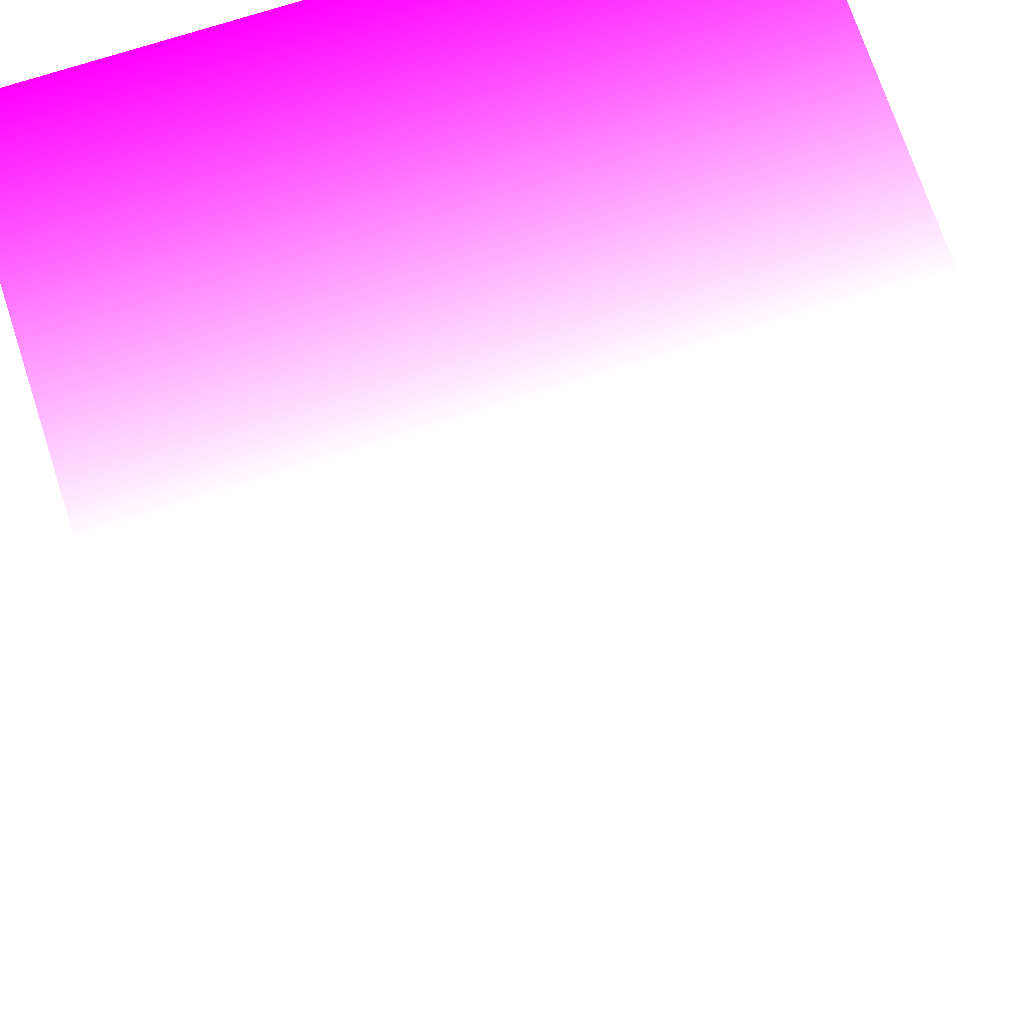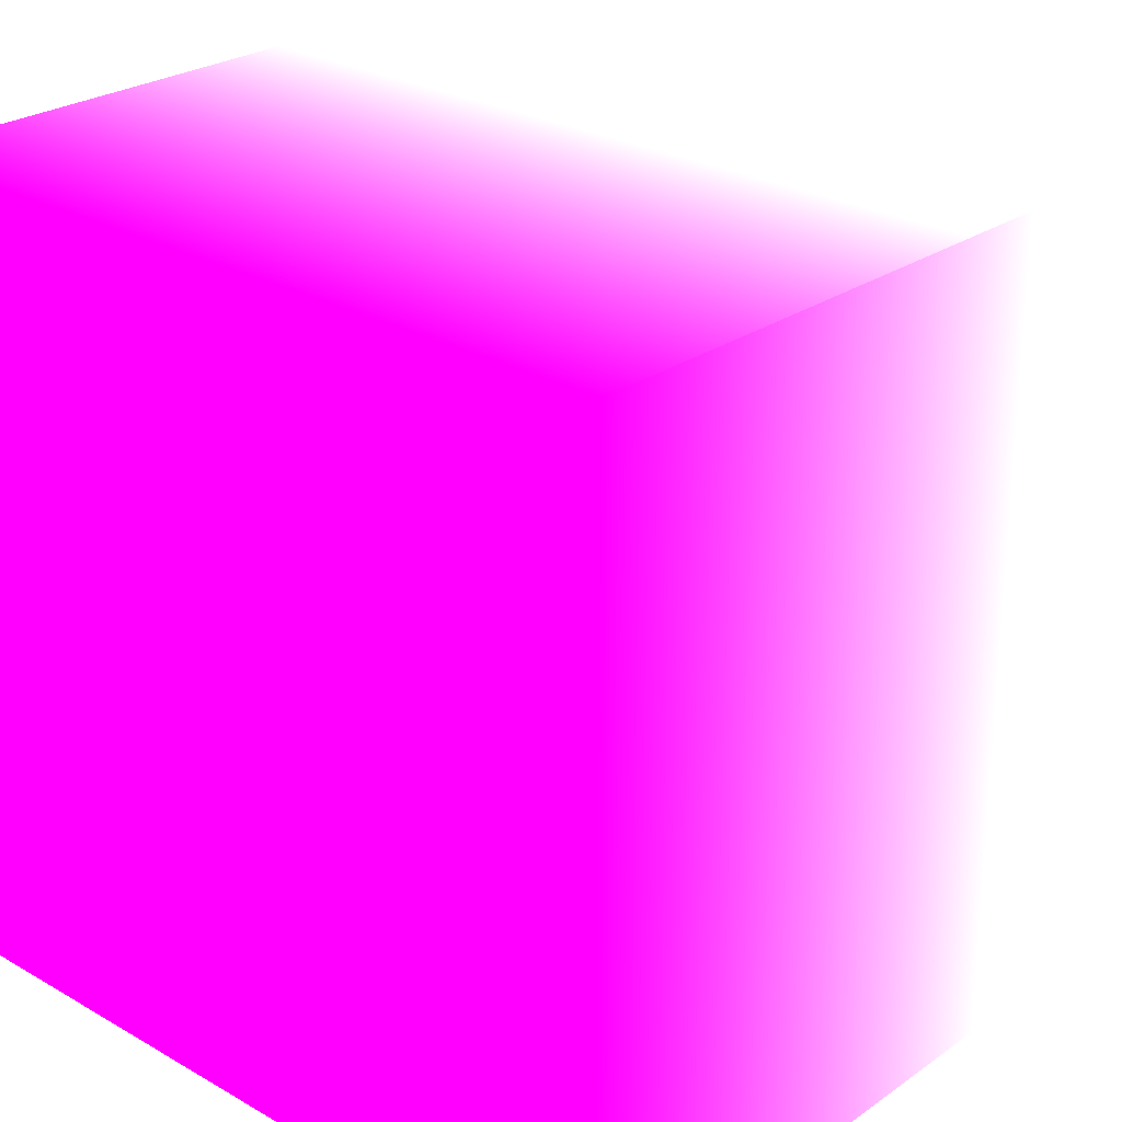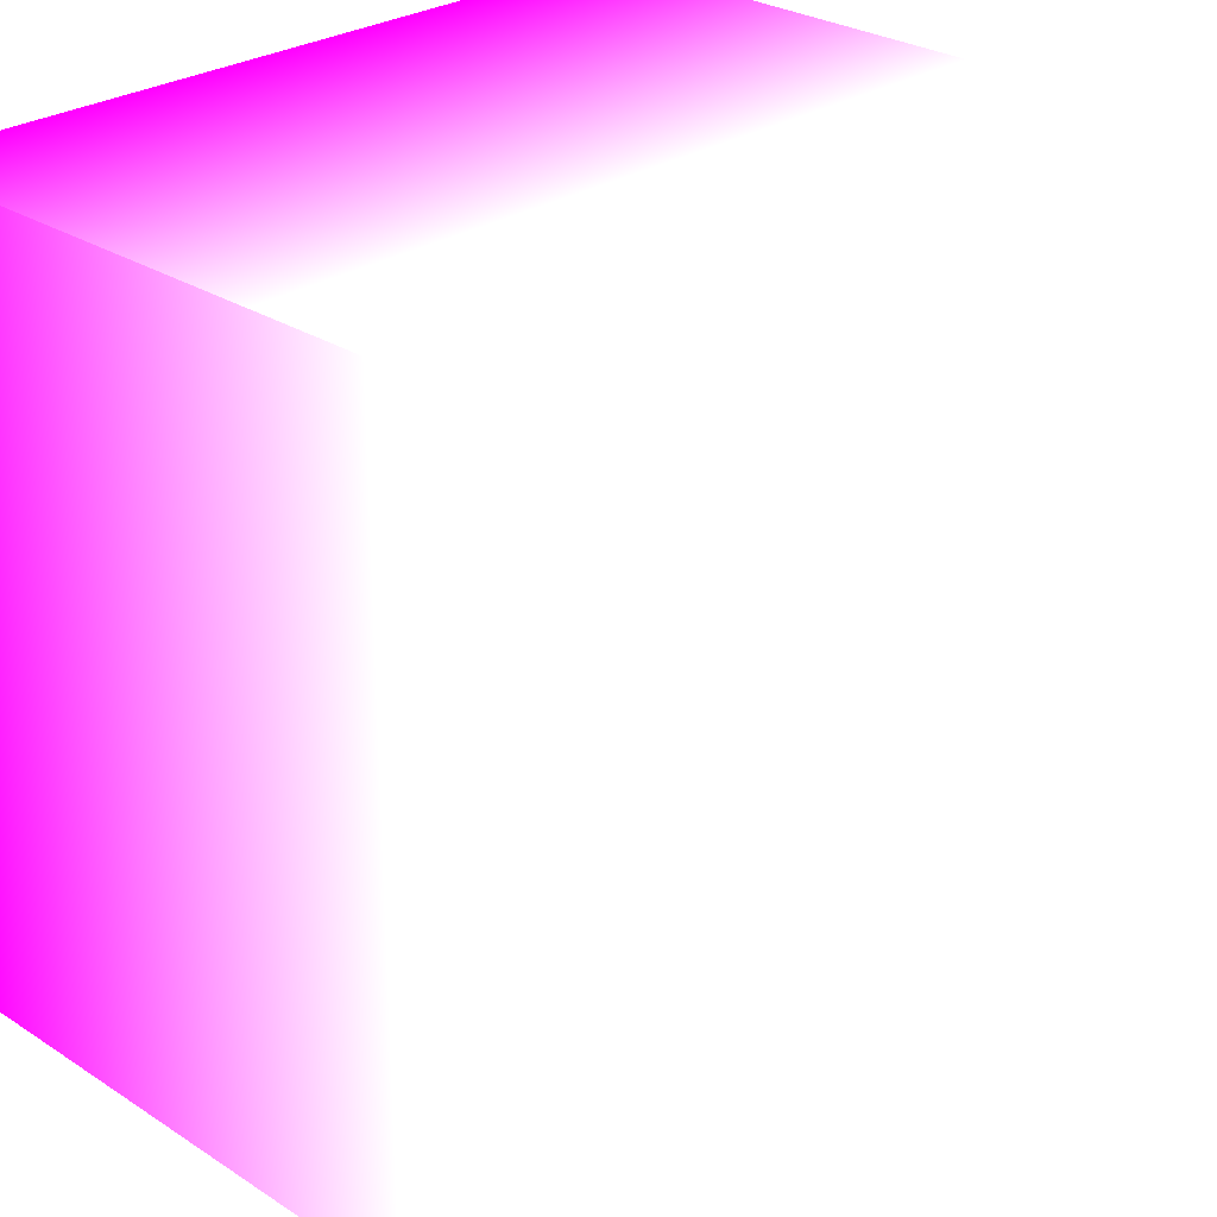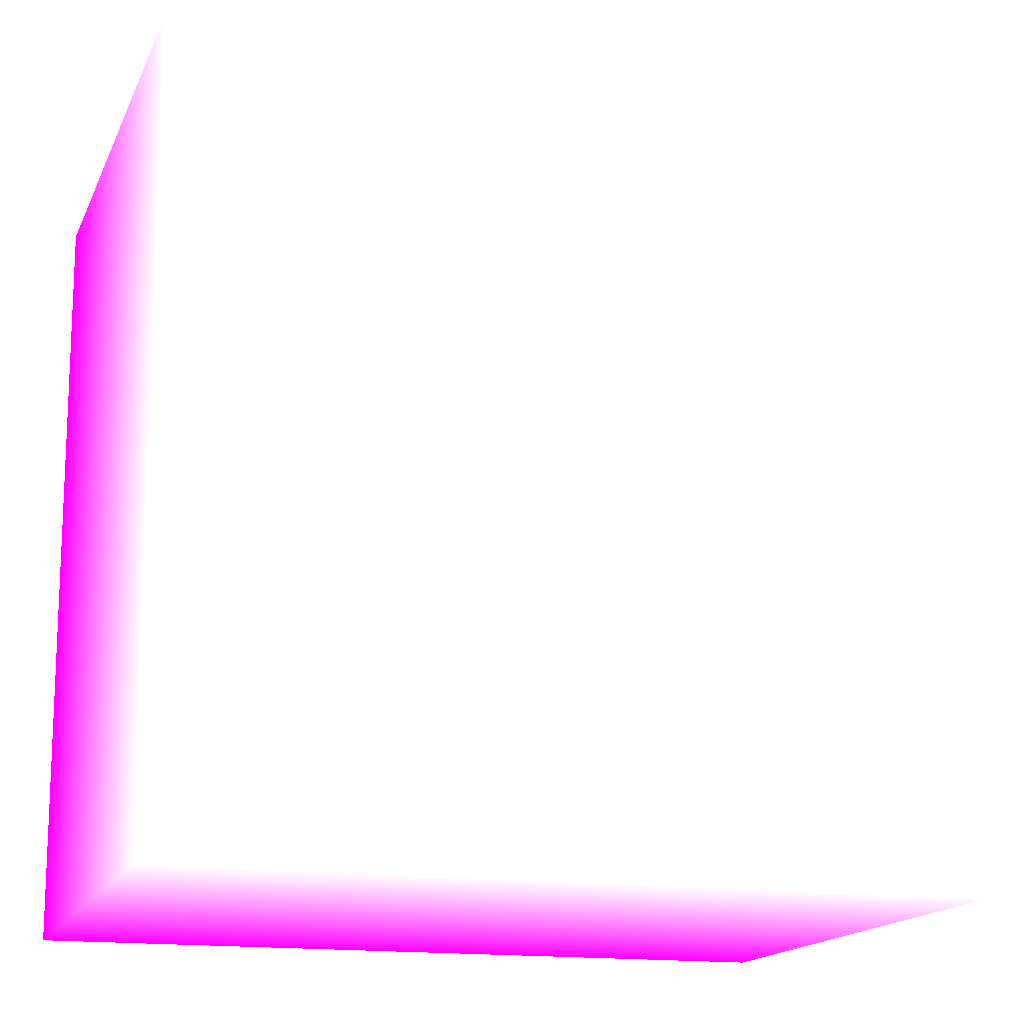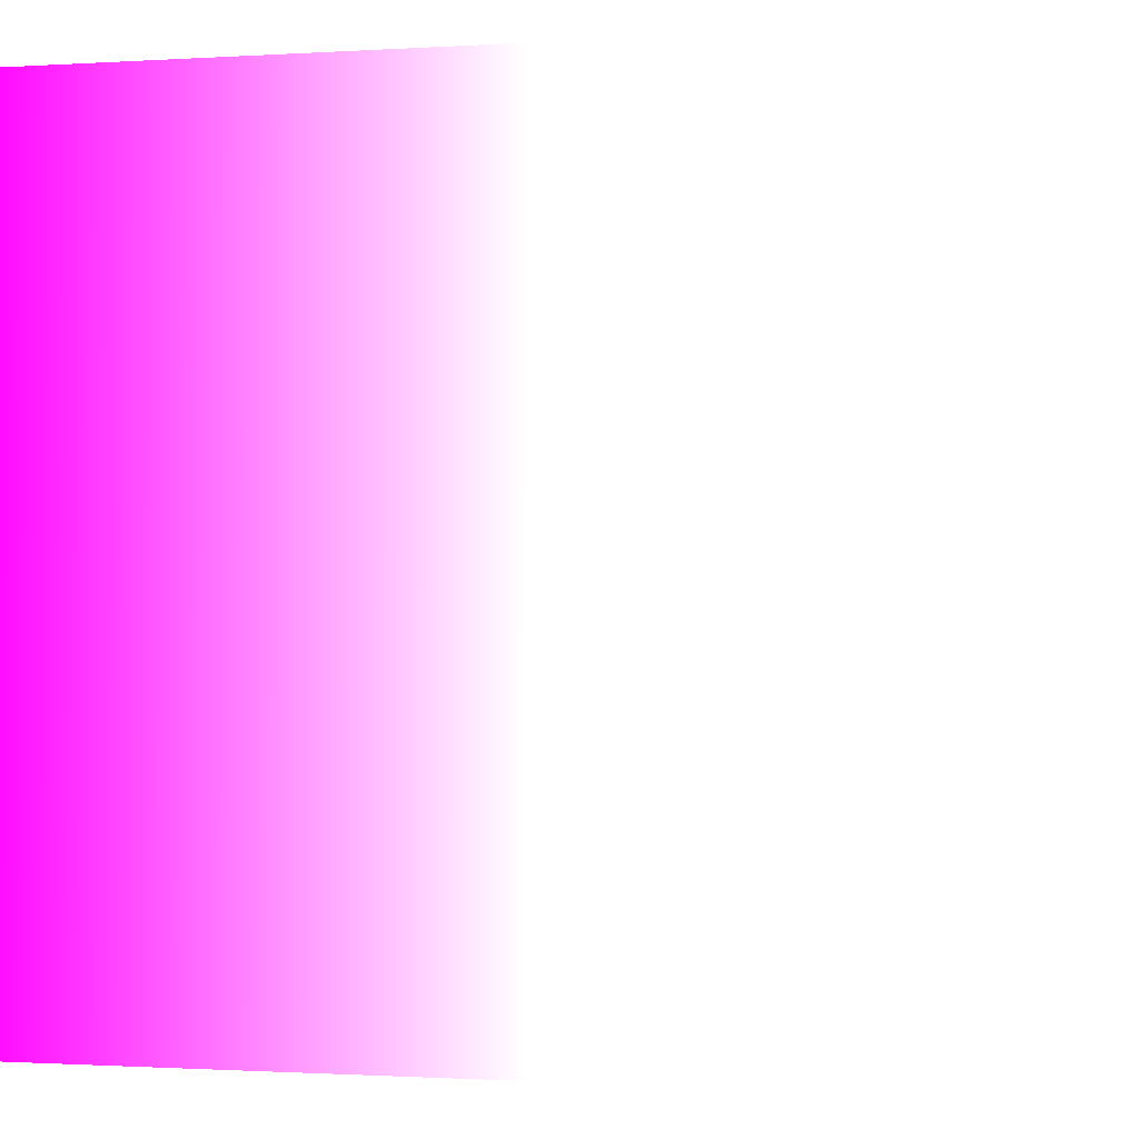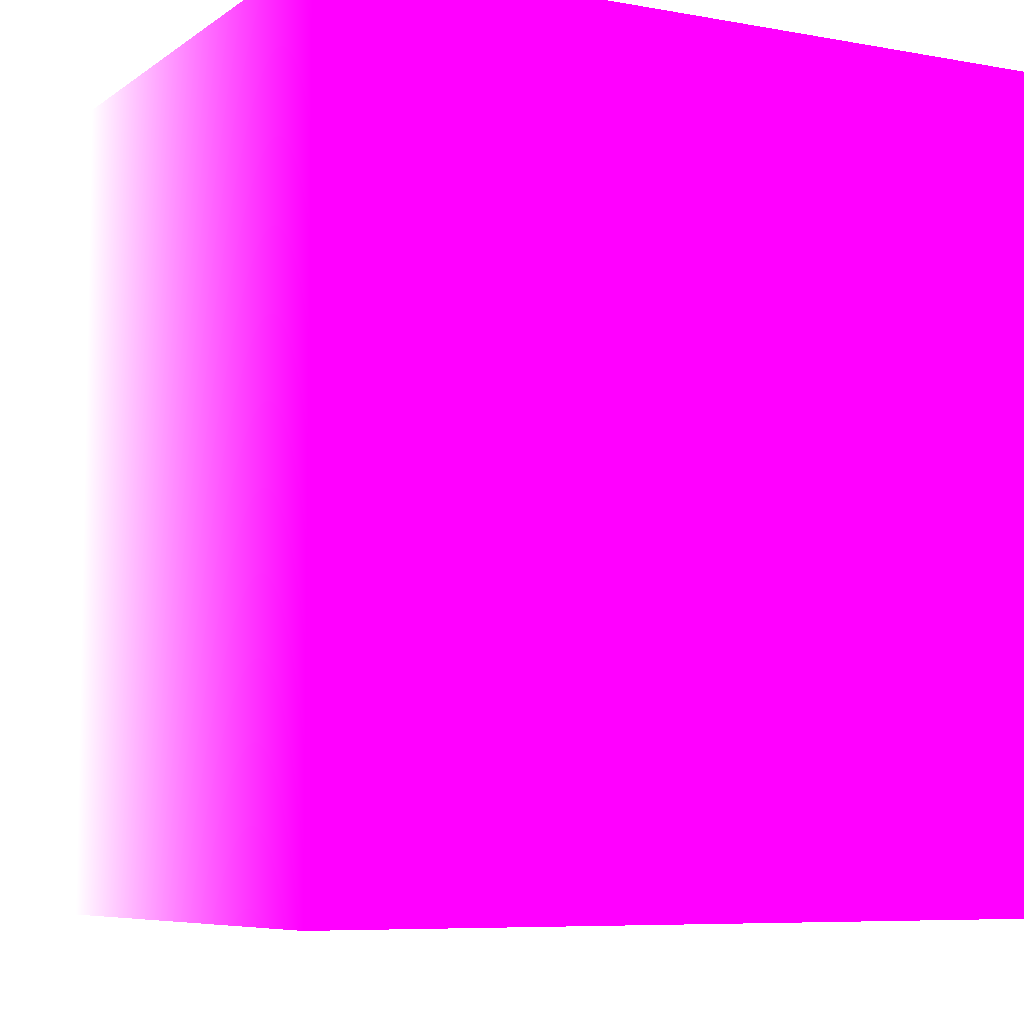
<metadata>
{"format":"obj","ext":"obj","renderer":"f3d","projection":"perspective","resolution":1024,"background":"white","views":[{"elev":72.2,"azim":-108.1,"up":"+Y"},{"elev":26.0,"azim":132.2,"up":"+Y"},{"elev":27.5,"azim":-135.3,"up":"+Y"},{"elev":-15.4,"azim":-107.0,"up":"+Z"},{"elev":-1.0,"azim":-166.7,"up":"+Y"},{"elev":-7.1,"azim":61.9,"up":"+Y"}]}
</metadata>
<code>
o Cube
v 1 1 -1 1 0 1
v 1 -1 -1 1 0 1
v 1 1 1 1 0 1
v 1 -1 1 1 0 1
v -1 1 -1 1 1 1
v -1 -1 -1 1 1 1
v -1 1 1 1 1 1
v -1 -1 1 1 1 1
f 1 5 7 3
f 4 3 7 8
f 8 7 5 6
f 6 2 4 8
f 2 1 3 4
f 6 5 1 2

</code>
